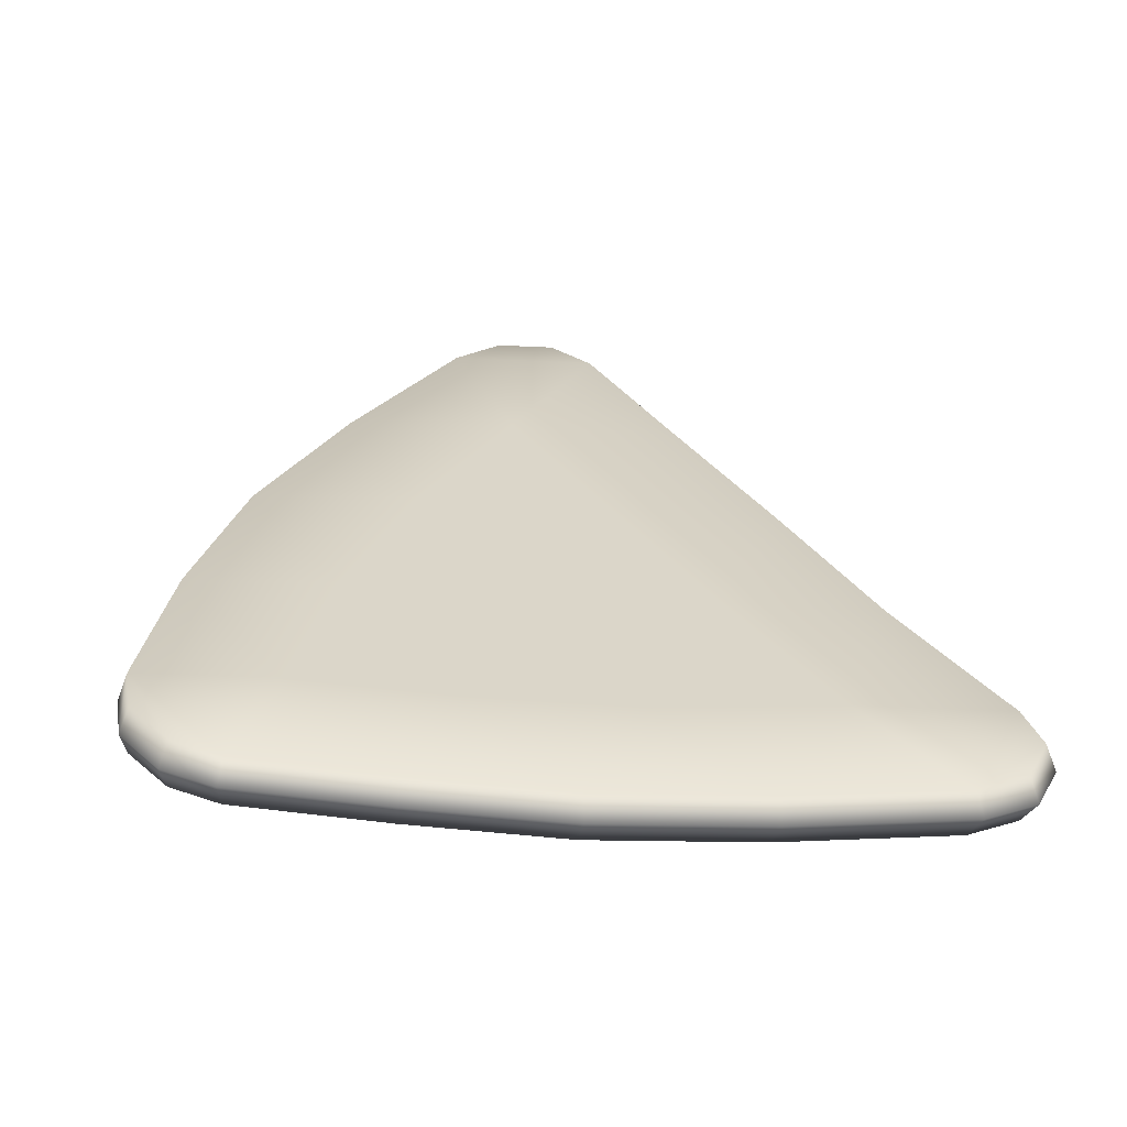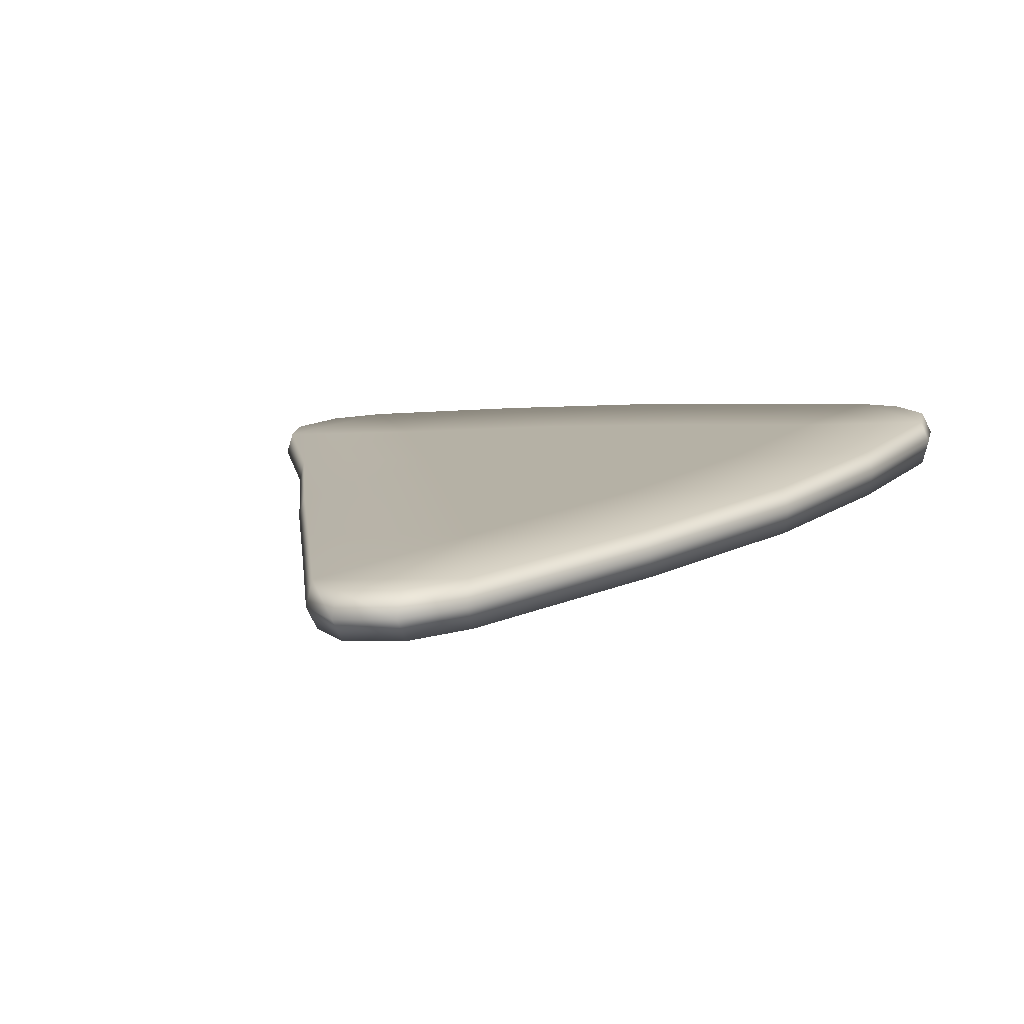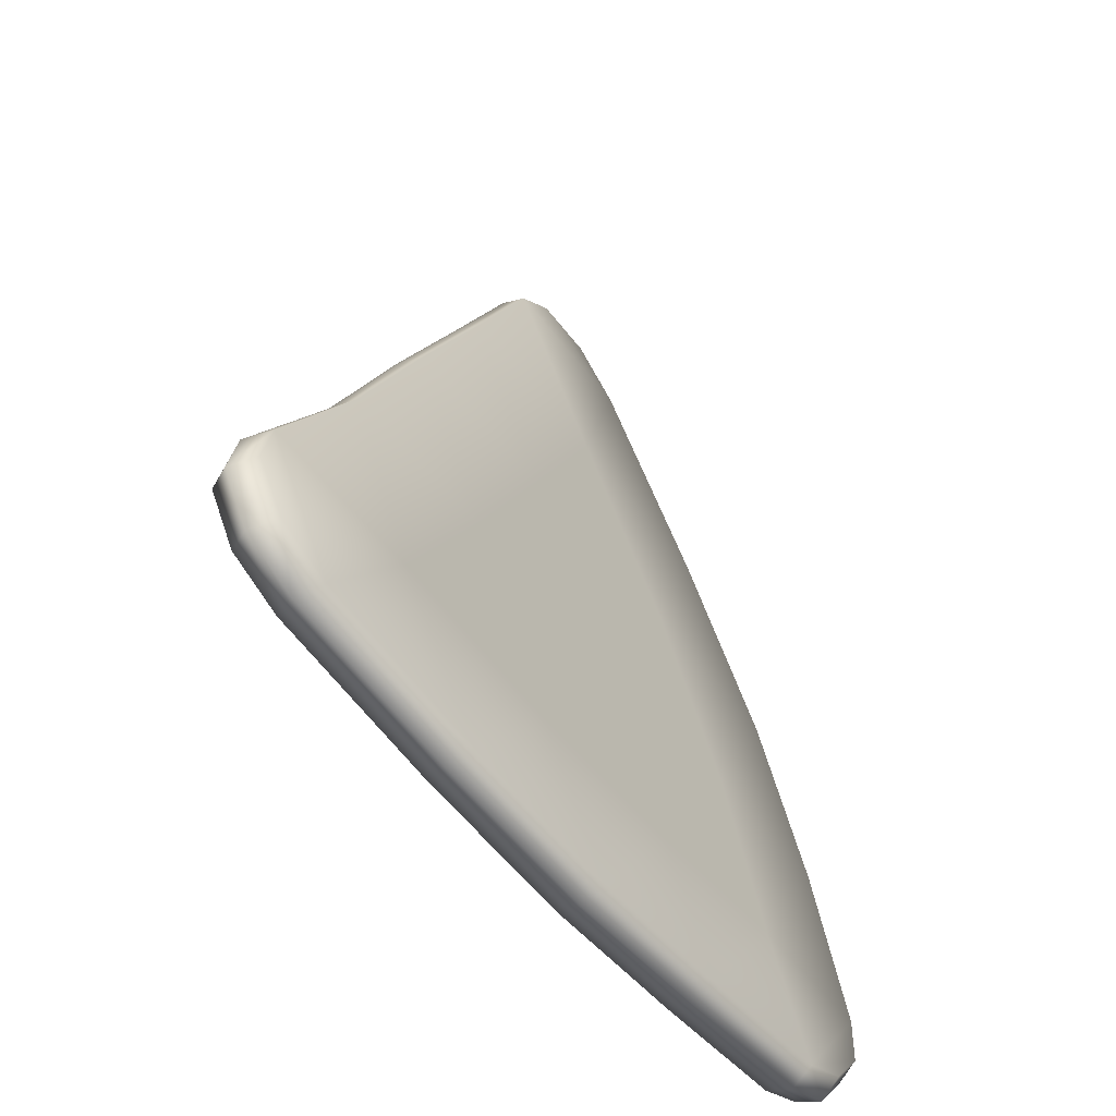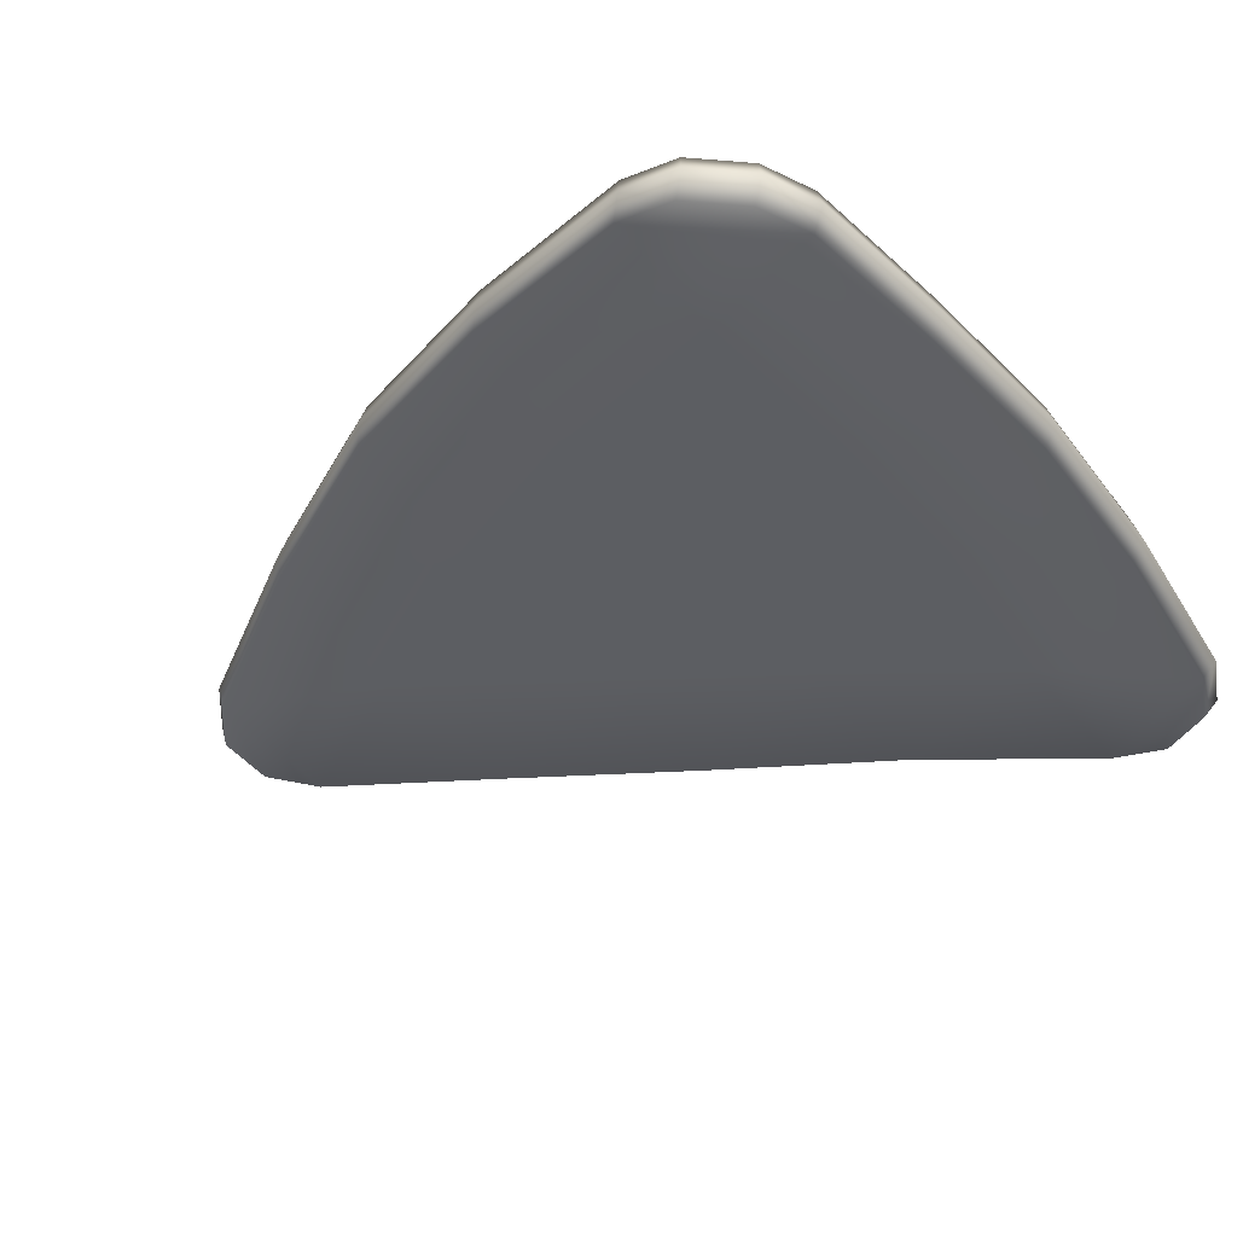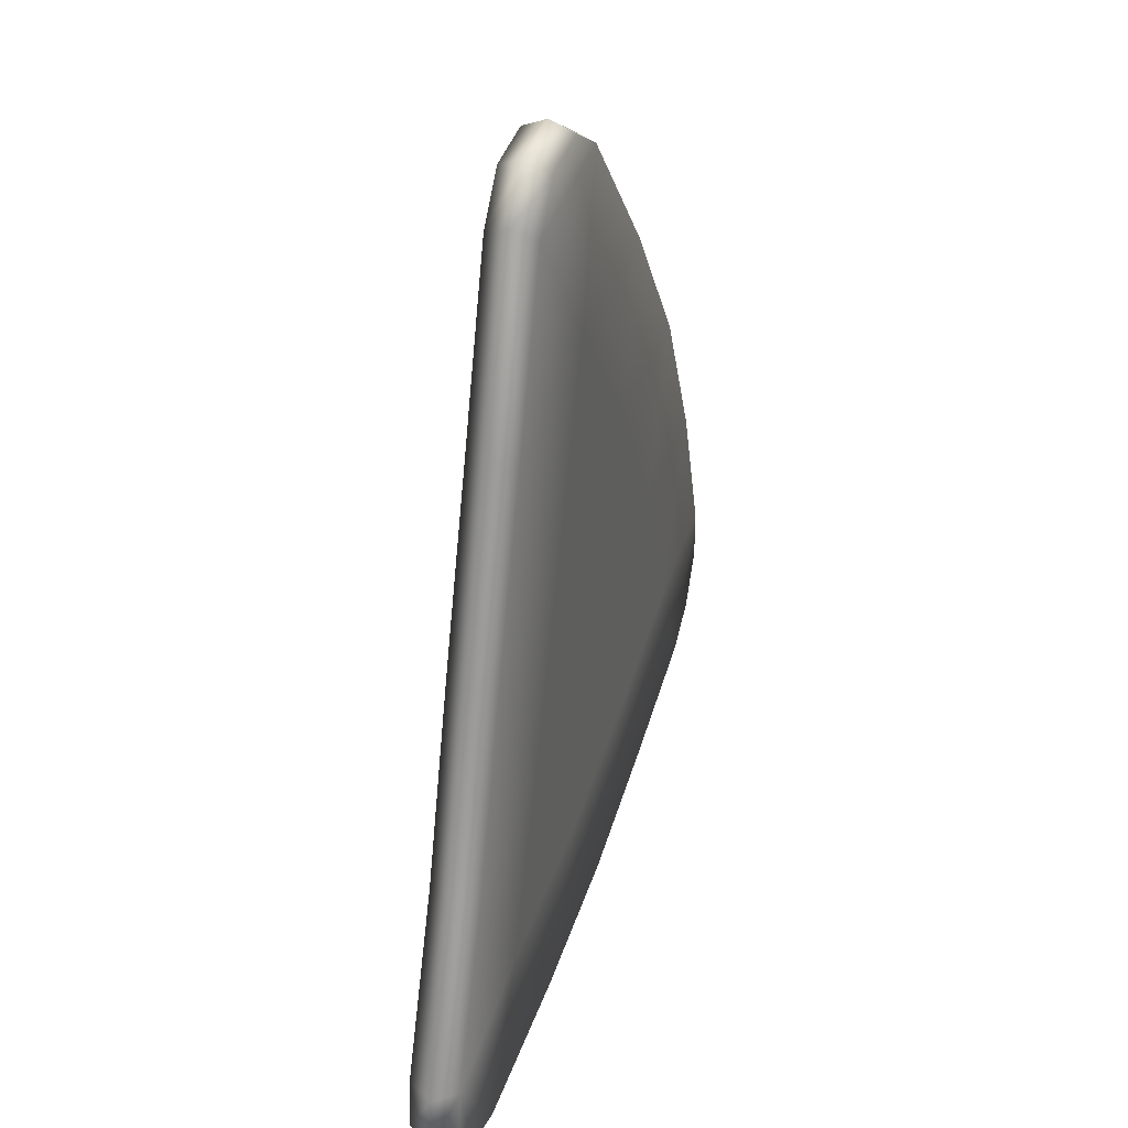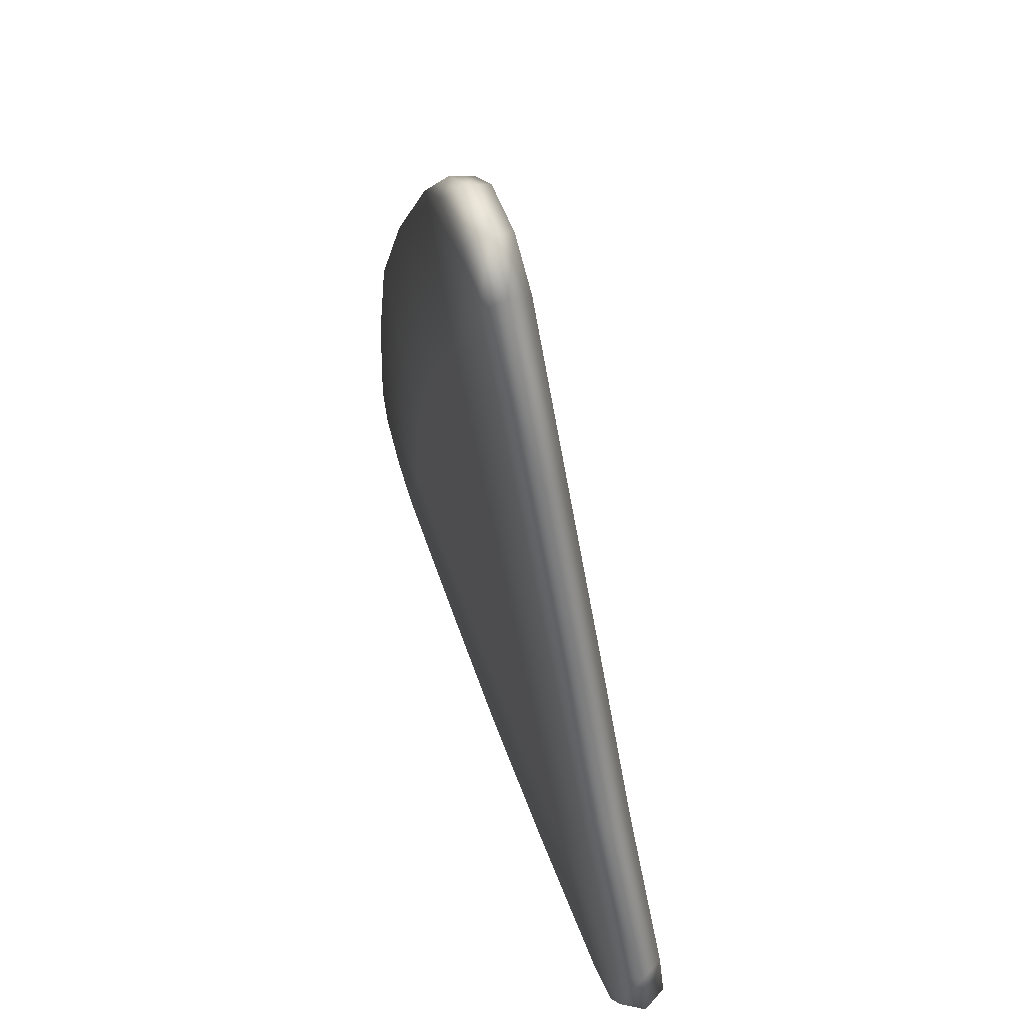
<metadata>
{"format":"obj","ext":"obj","renderer":"f3d","projection":"perspective","resolution":1024,"background":"white","views":[{"elev":27.4,"azim":-4.5,"up":"+Z"},{"elev":16.5,"azim":-161.9,"up":"+Z"},{"elev":-54.8,"azim":132.9,"up":"+Y"},{"elev":-34.9,"azim":-53.8,"up":"+Z"},{"elev":44.1,"azim":113.0,"up":"+Y"},{"elev":55.8,"azim":76.3,"up":"+Y"}]}
</metadata>
<code>
g default
v -0.4999 -0.09882 0.06796
v -0.5781 -0.0611 0.07706
v -0.6388 0.01878 0.08606
v -0.648 0.1092 0.0904
v -0.1205 1.286 0.08343
v -0.03506 1.357 0.07777
v 0.06696 1.362 0.06794
v 0.1361 1.297 0.05872
v 0.5734 -0.104 -0.03751
v 0.6916 0.112 -0.04088
v 0.7108 0.02422 -0.0461
v 0.6637 -0.06157 -0.04475
v -1.7e-05 -0.1521 0.0169
v -0.4861 0.6785 0.09618
v 0.4067 0.7027 0.009538
v 0.2779 -0.1404 -0.009913
v -0.2553 -0.1299 0.04278
v -0.5857 0.3892 0.09494
v -0.3222 0.9778 0.09149
v 0.2681 1.004 0.03461
v 0.541 0.3955 -0.01532
v 0.426 0.1098 -0.01492
v 0.1178 0.07956 0.01417
v 0.2693 0.402 0.01158
v -0.1649 0.08799 0.04221
v -0.3432 0.4031 0.07169
v -0.4236 0.1149 0.0686
v -0.05074 0.3909 0.04254
v 0.1151 0.7126 0.03851
v -0.2119 0.7041 0.07027
v -0.03039 1.008 0.06403
v 0.5655 -0.1009 -0.1181
v 0.6557 -0.05852 -0.1253
v 0.7029 0.02728 -0.1267
v 0.6837 0.1151 -0.1215
v 0.1281 1.301 -0.02185
v 0.05905 1.365 -0.01263
v -0.04303 1.36 -0.002792
v -0.1284 1.289 0.002863
v -0.5078 -0.09576 -0.01261
v -0.6559 0.1123 0.009825
v -0.6468 0.02183 0.005494
v -0.586 -0.05804 -0.003509
v -0.5118 -0.1136 0.02783
v 0.5861 -0.118 -0.08002
v 0.6785 -0.07482 -0.08743
v 0.7266 0.0128 -0.08882
v 0.7078 0.1043 -0.08349
v 0.1396 1.317 0.01838
v 0.06806 1.383 0.0279
v -0.03686 1.378 0.03801
v -0.1244 1.305 0.04381
v -0.6641 0.09988 0.05089
v -0.6558 0.006559 0.04653
v -0.5944 -0.07542 0.03738
v -0.007919 -0.149 -0.06367
v -0.000708 -0.1679 -0.02436
v 0.3987 0.7058 -0.07102
v 0.4168 0.7079 -0.03198
v -0.494 0.6816 0.01561
v -0.5 0.6819 0.05695
v -0.2632 -0.1269 -0.03779
v -0.2607 -0.1451 0.002006
v 0.27 -0.1373 -0.09048
v 0.2828 -0.1556 -0.0517
v 0.5331 0.3985 -0.09589
v 0.5517 0.3933 -0.05718
v 0.2602 1.007 -0.04596
v 0.2758 1.016 -0.00641
v -0.3301 0.9808 0.01093
v -0.3312 0.9889 0.05208
v -0.5936 0.3922 0.01437
v -0.6007 0.3862 0.05557
v -0.4315 0.1179 -0.01197
v -0.1728 0.09106 -0.03836
v -0.3511 0.4061 -0.008883
v 0.1099 0.08262 -0.0664
v 0.2614 0.4051 -0.06899
v 0.4181 0.1128 -0.09549
v -0.05864 0.394 -0.03803
v -0.2198 0.7071 -0.0103
v 0.1072 0.7157 -0.04206
v -0.03829 1.011 -0.01654
g FoodRLowerCaninesUnderbite
f 8 7 6 5
f 4 3 2 1
f 16 22 23
f 9 12 11 10
f 24 23 22
f 16 9 22
f 13 23 25
f 24 28 23
f 29 28 24
f 17 13 25
f 1 17 27
f 17 25 27
f 26 27 25
f 28 26 25
f 29 30 28
f 31 30 29
f 1 27 4
f 18 4 27
f 26 18 27
f 14 18 26
f 30 14 26
f 31 19 30
f 5 19 31
f 8 5 31
f 20 8 31
f 20 31 29
f 15 20 29
f 15 29 24
f 21 15 24
f 21 24 22
f 10 21 22
f 9 10 22
f 13 16 23
f 28 25 23
f 30 26 28
f 19 14 30
f 72 41 53 73
f 45 65 64 32
f 49 69 68 36
f 35 48 47 34
f 34 47 46 33
f 33 46 45 32
f 49 36 37 50
f 50 37 38 51
f 51 38 39 52
f 53 41 42 54
f 54 42 43 55
f 55 43 40 44
f 39 38 37 36
f 9 16 65 45
f 46 12 9 45
f 47 11 12 46
f 48 10 11 47
f 8 20 69 49
f 8 49 50 7
f 7 50 51 6
f 6 51 52 5
f 53 4 18 73
f 4 53 54 3
f 3 54 55 2
f 2 55 44 1
f 35 34 33 32
f 62 74 75
f 40 43 42 41
f 57 63 62 56
f 13 17 63 57
f 59 67 66 58
f 15 21 67 59
f 70 60 61 71
f 14 19 71 61
f 63 44 40 62
f 17 1 44 63
f 65 57 56 64
f 16 13 57 65
f 67 48 35 66
f 21 10 48 67
f 69 59 58 68
f 20 15 59 69
f 39 70 71 52
f 19 5 52 71
f 60 72 73 61
f 18 14 61 73
f 76 75 74
f 62 40 74
f 56 75 77
f 76 80 75
f 81 80 76
f 64 56 77
f 32 64 79
f 64 77 79
f 78 79 77
f 80 78 77
f 81 82 80
f 83 82 81
f 32 79 35
f 66 35 79
f 78 66 79
f 58 66 78
f 82 58 78
f 83 68 82
f 36 68 83
f 39 36 83
f 70 39 83
f 70 83 81
f 60 70 81
f 60 81 76
f 72 60 76
f 72 76 74
f 41 72 74
f 40 41 74
f 56 62 75
f 80 77 75
f 82 78 80
f 68 58 82

</code>
